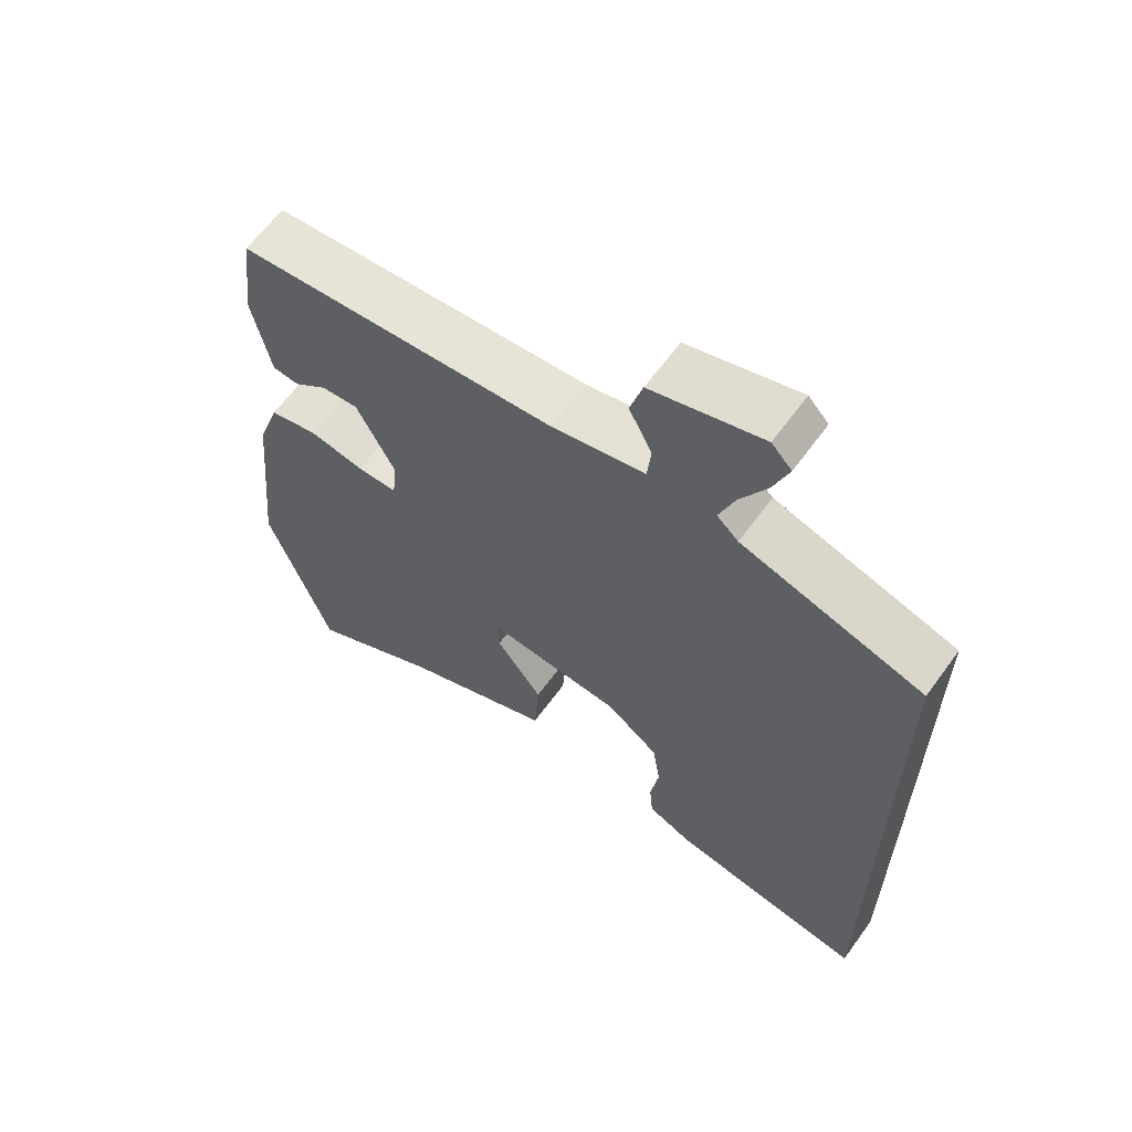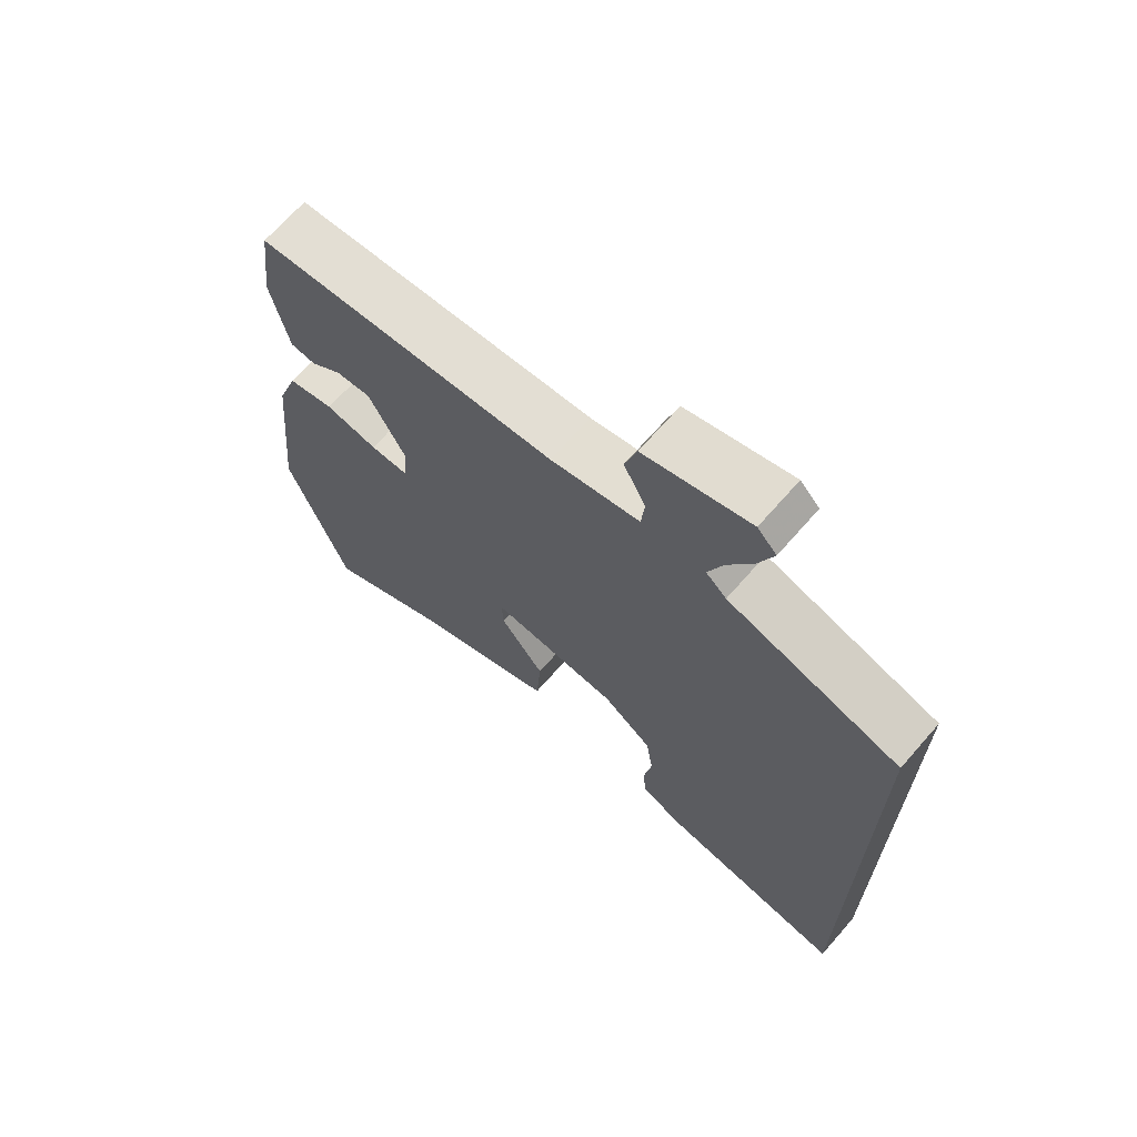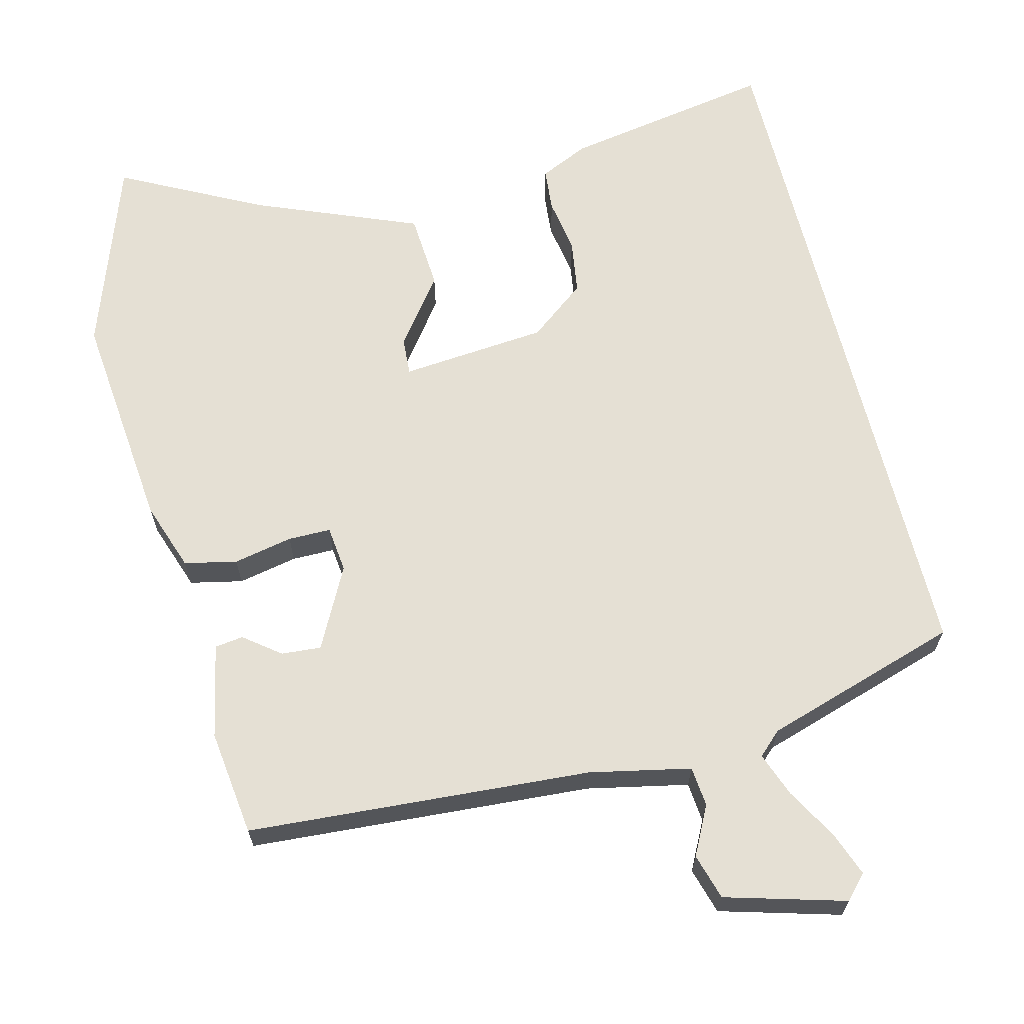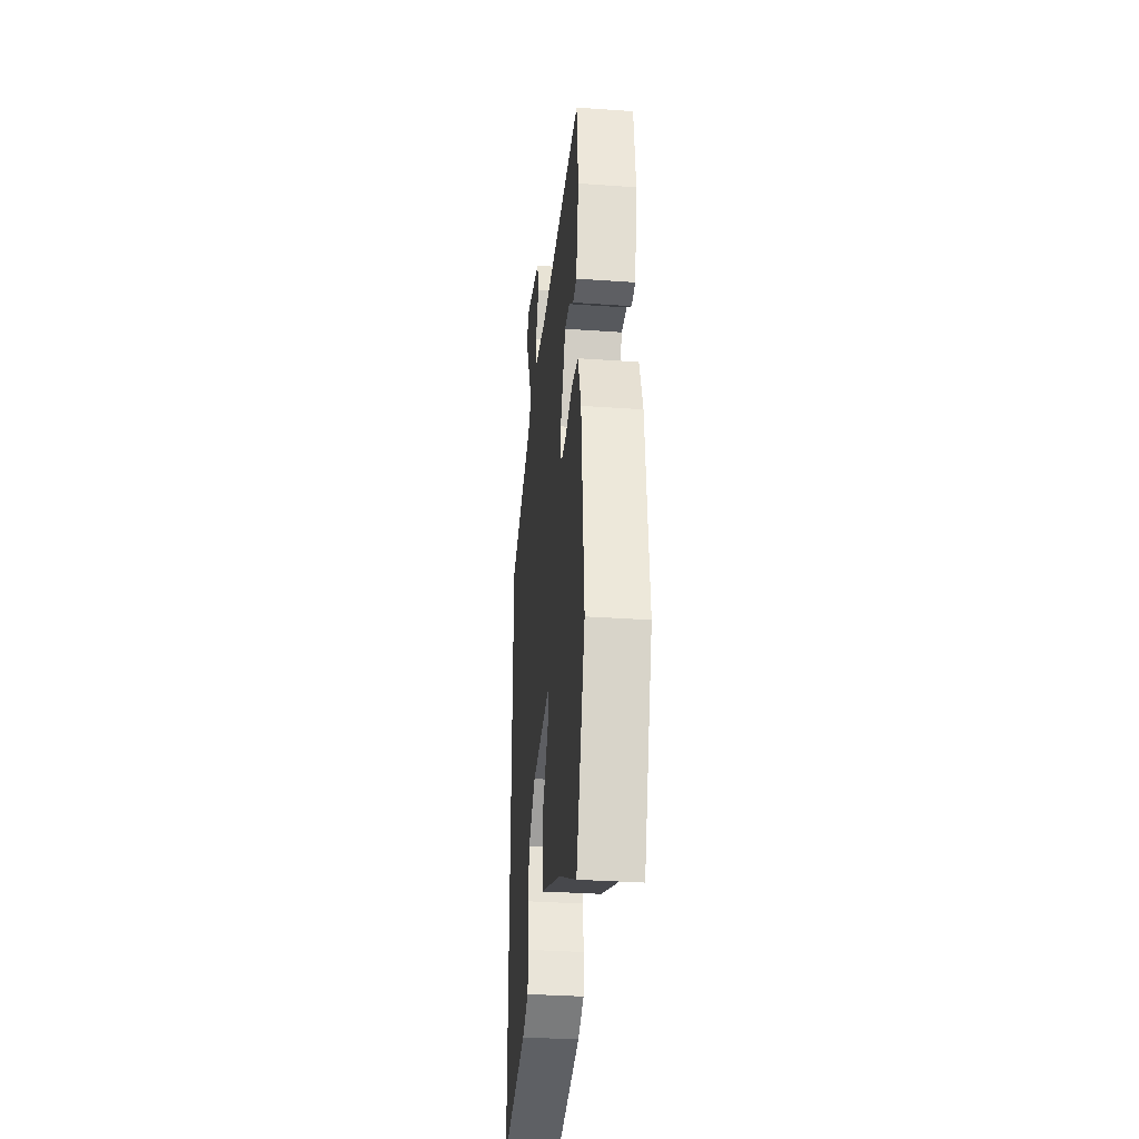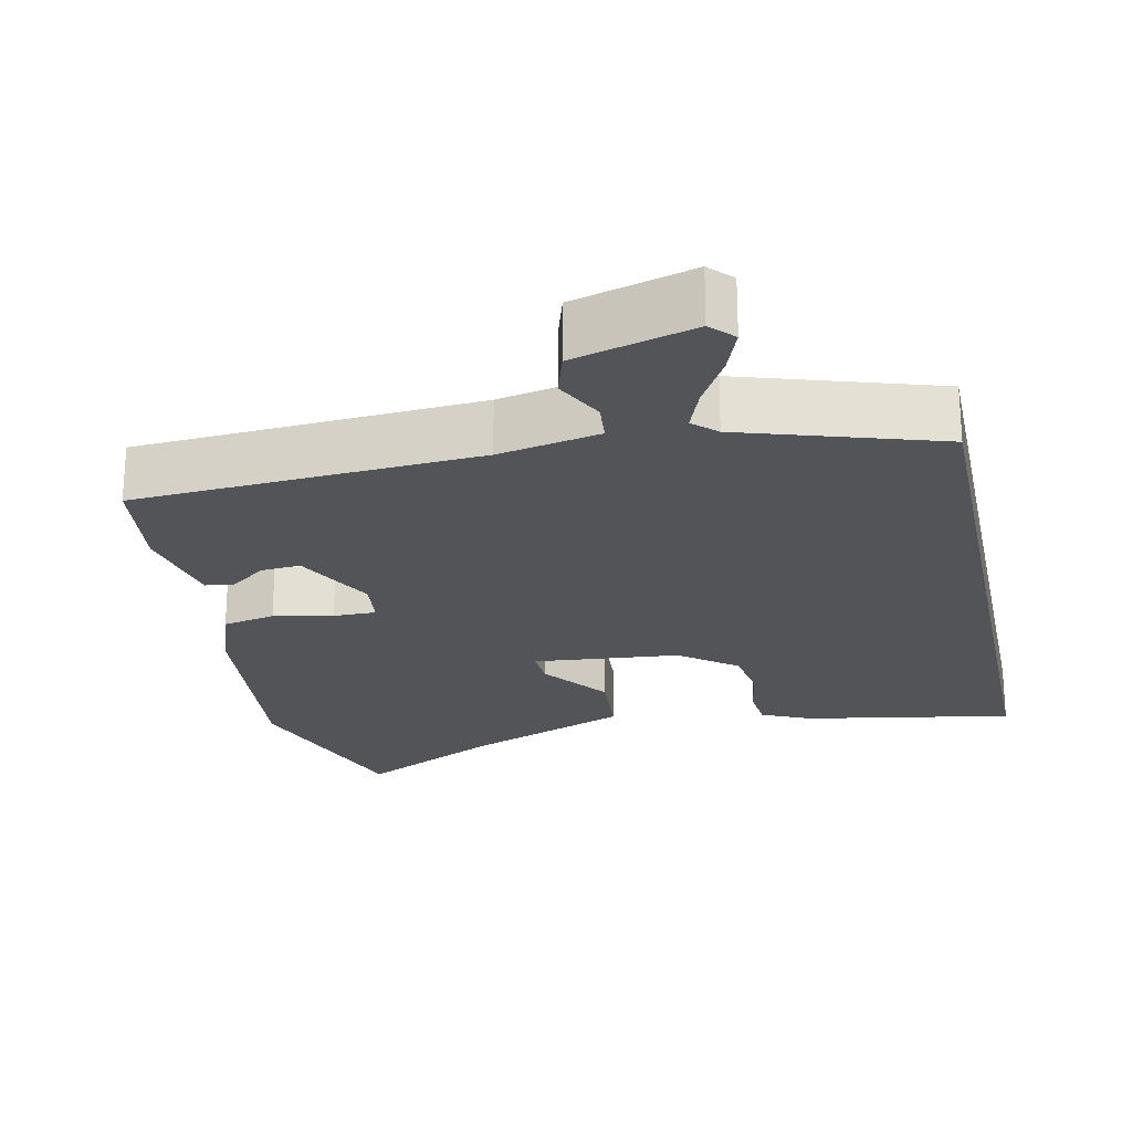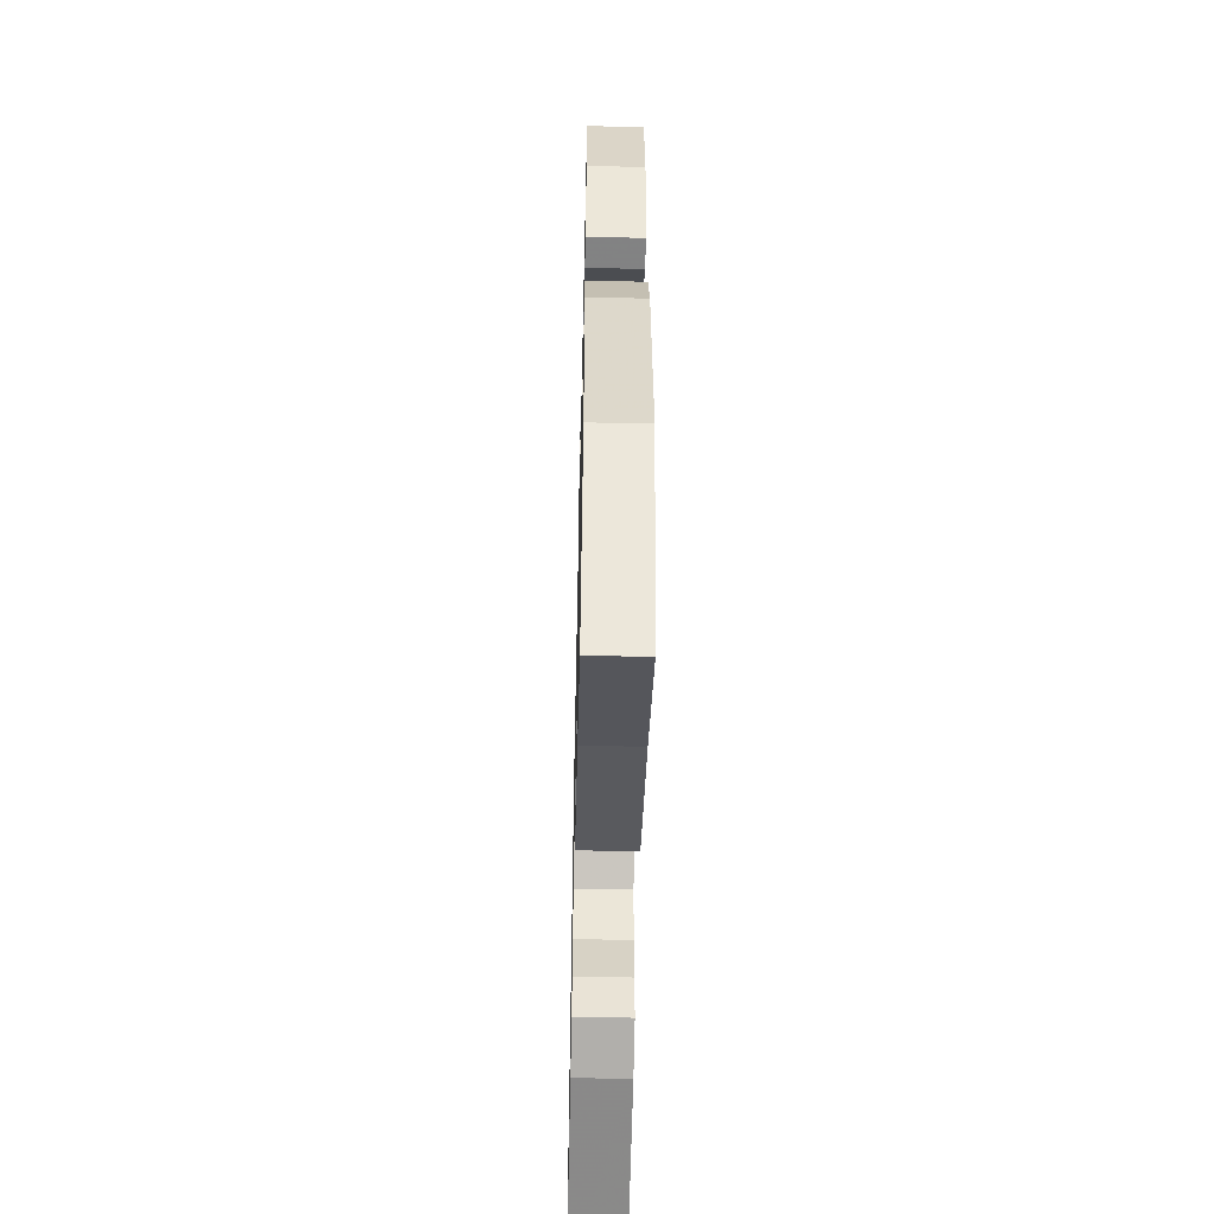
<metadata>
{"format":"obj","ext":"obj","renderer":"f3d","projection":"perspective","resolution":1024,"background":"white","views":[{"elev":62.8,"azim":35.9,"up":"+Z"},{"elev":68.5,"azim":41.2,"up":"+Z"},{"elev":65.3,"azim":-14.0,"up":"+Y"},{"elev":-33.4,"azim":-95.5,"up":"+Z"},{"elev":-23.1,"azim":12.0,"up":"+Y"},{"elev":-53.4,"azim":-91.3,"up":"+Z"}]}
</metadata>
<code>
v 0.5 0.07 0.397
v 0.5 0.07 -0.535
v 0.219 0.07 -0.486
v 0.154 0.07 -0.456
v 0.149 0.07 -0.398
v 0.161 0.07 -0.325
v 0.15 0.07 -0.252
v 0.075 0.07 -0.194
v -0.121 0.07 -0.176
v -0.118 0.07 -0.226
v -0.051 0.07 -0.316
v -0.058 0.07 -0.418
v -0.276 0.07 -0.506
v -0.464 0.07 -0.603
v -0.554 0.07 -0.345
v -0.524 0.07 -0.049
v -0.492 0.07 0.043
v -0.422 0.07 0.058
v -0.343 0.07 0.042
v -0.286 0.07 0.042
v -0.279 0.07 0.104
v -0.335 0.07 0.212
v -0.388 0.07 0.208
v -0.436 0.07 0.171
v -0.474 0.07 0.176
v -0.5 0.07 0.302
v -0.482 0.07 0.443
v -0.024 0.07 0.474
v 0.111 0.07 0.502
v 0.116 0.07 0.555
v 0.083 0.07 0.62
v 0.101 0.07 0.681
v 0.261 0.07 0.726
v 0.29 0.07 0.695
v 0.268 0.07 0.636
v 0.229 0.07 0.567
v 0.207 0.07 0.508
v 0.238 0.07 0.479
v 0.5 0 0.397
v 0.5 0 -0.535
v 0.219 0 -0.486
v 0.154 0 -0.456
v 0.149 0 -0.398
v 0.161 0 -0.325
v 0.15 0 -0.252
v 0.075 0 -0.194
v -0.121 0 -0.176
v -0.118 0 -0.226
v -0.051 0 -0.316
v -0.058 0 -0.418
v -0.276 0 -0.506
v -0.464 0 -0.603
v -0.554 0 -0.345
v -0.524 0 -0.049
v -0.492 0 0.043
v -0.422 0 0.058
v -0.343 0 0.042
v -0.286 0 0.042
v -0.279 0 0.104
v -0.335 0 0.212
v -0.388 0 0.208
v -0.436 0 0.171
v -0.474 0 0.176
v -0.5 0 0.302
v -0.482 0 0.443
v -0.024 0 0.474
v 0.111 0 0.502
v 0.116 0 0.555
v 0.083 0 0.62
v 0.101 0 0.681
v 0.261 0 0.726
v 0.29 0 0.695
v 0.268 0 0.636
v 0.229 0 0.567
v 0.207 0 0.508
v 0.238 0 0.479
f 34 35 36
f 33 34 36
f 32 33 36
f 31 32 36
f 30 31 36
f 29 30 36 37
f 28 29 37 38
f 25 26 27
f 24 25 27
f 23 24 27
f 28 38 1
f 27 28 1
f 23 27 1
f 22 23 1
f 17 18 19
f 16 17 19
f 15 16 19
f 14 15 19
f 13 14 19
f 12 13 19
f 11 12 19
f 10 11 19
f 9 10 19 20
f 8 9 20 21
f 4 5 6
f 3 4 6
f 2 3 6
f 1 2 6
f 1 6 7
f 8 21 22
f 7 8 22
f 1 7 22
f 74 73 72
f 74 72 71
f 74 71 70
f 74 70 69
f 74 69 68
f 75 74 68 67
f 76 75 67 66
f 65 64 63
f 65 63 62
f 65 62 61
f 39 76 66
f 39 66 65
f 39 65 61
f 39 61 60
f 57 56 55
f 57 55 54
f 57 54 53
f 57 53 52
f 57 52 51
f 57 51 50
f 57 50 49
f 57 49 48
f 58 57 48 47
f 59 58 47 46
f 44 43 42
f 44 42 41
f 44 41 40
f 44 40 39
f 45 44 39
f 60 59 46
f 60 46 45
f 60 45 39
f 1 39 40 2
f 2 40 41 3
f 3 41 42 4
f 4 42 43 5
f 5 43 44 6
f 6 44 45 7
f 7 45 46 8
f 8 46 47 9
f 9 47 48 10
f 10 48 49 11
f 11 49 50 12
f 12 50 51 13
f 13 51 52 14
f 14 52 53 15
f 15 53 54 16
f 16 54 55 17
f 17 55 56 18
f 18 56 57 19
f 19 57 58 20
f 20 58 59 21
f 21 59 60 22
f 22 60 61 23
f 23 61 62 24
f 24 62 63 25
f 25 63 64 26
f 26 64 65 27
f 27 65 66 28
f 28 66 67 29
f 29 67 68 30
f 30 68 69 31
f 31 69 70 32
f 32 70 71 33
f 33 71 72 34
f 34 72 73 35
f 35 73 74 36
f 36 74 75 37
f 37 75 76 38
f 38 76 39 1

</code>
